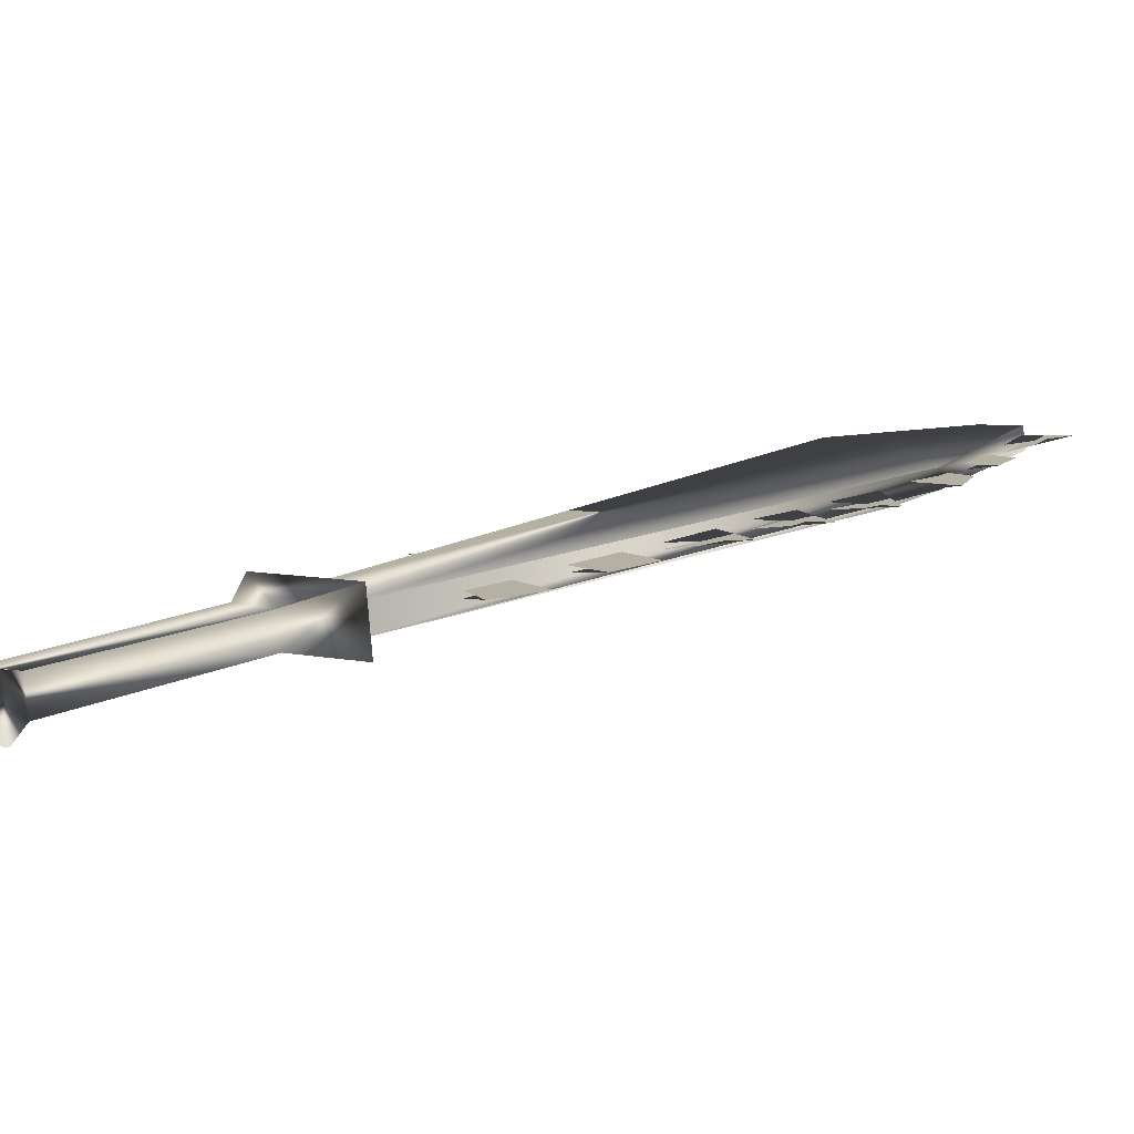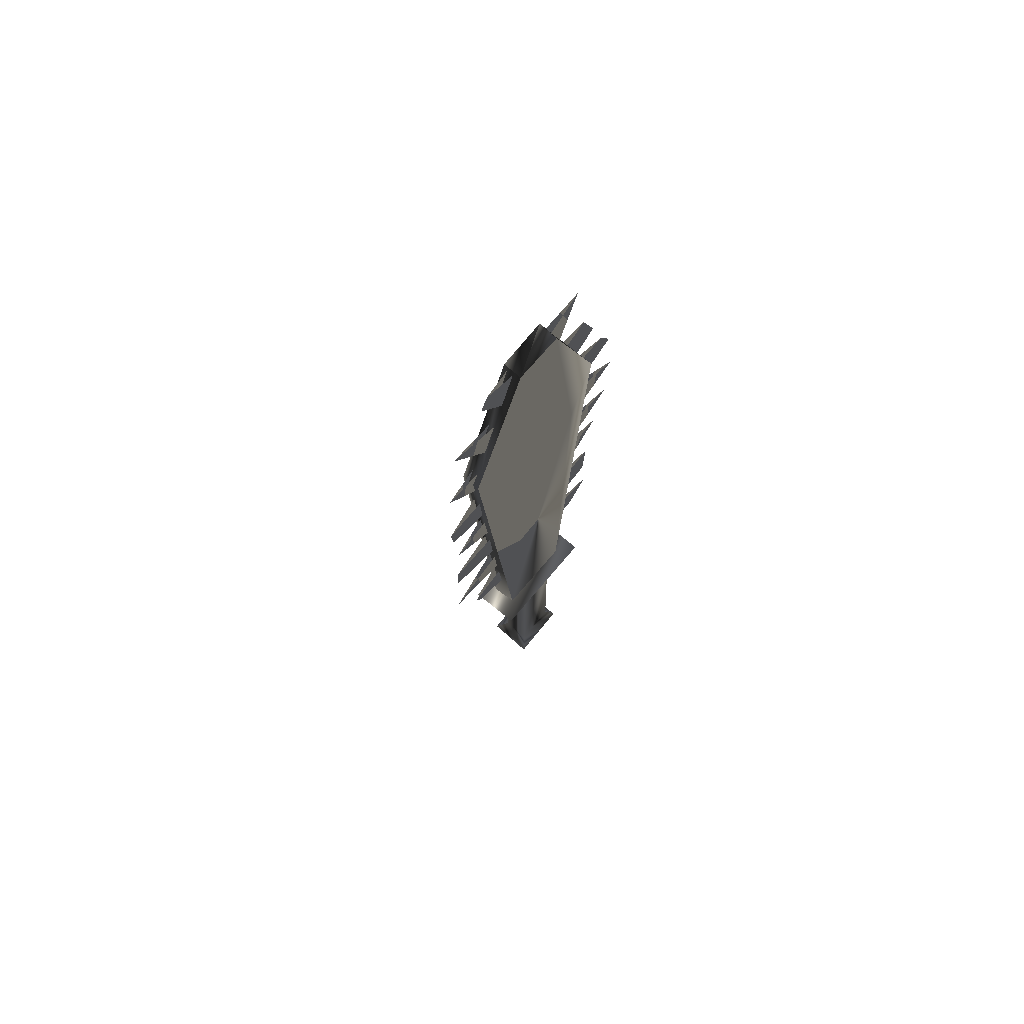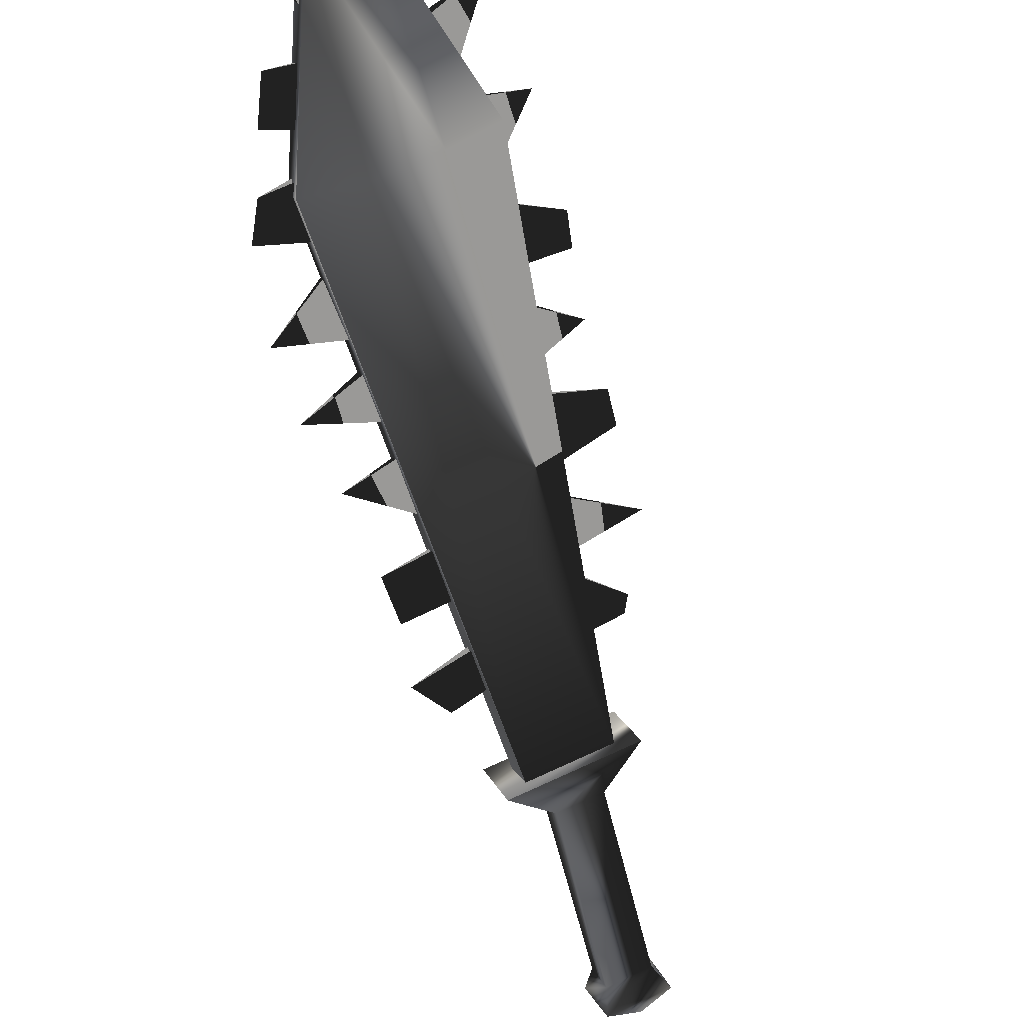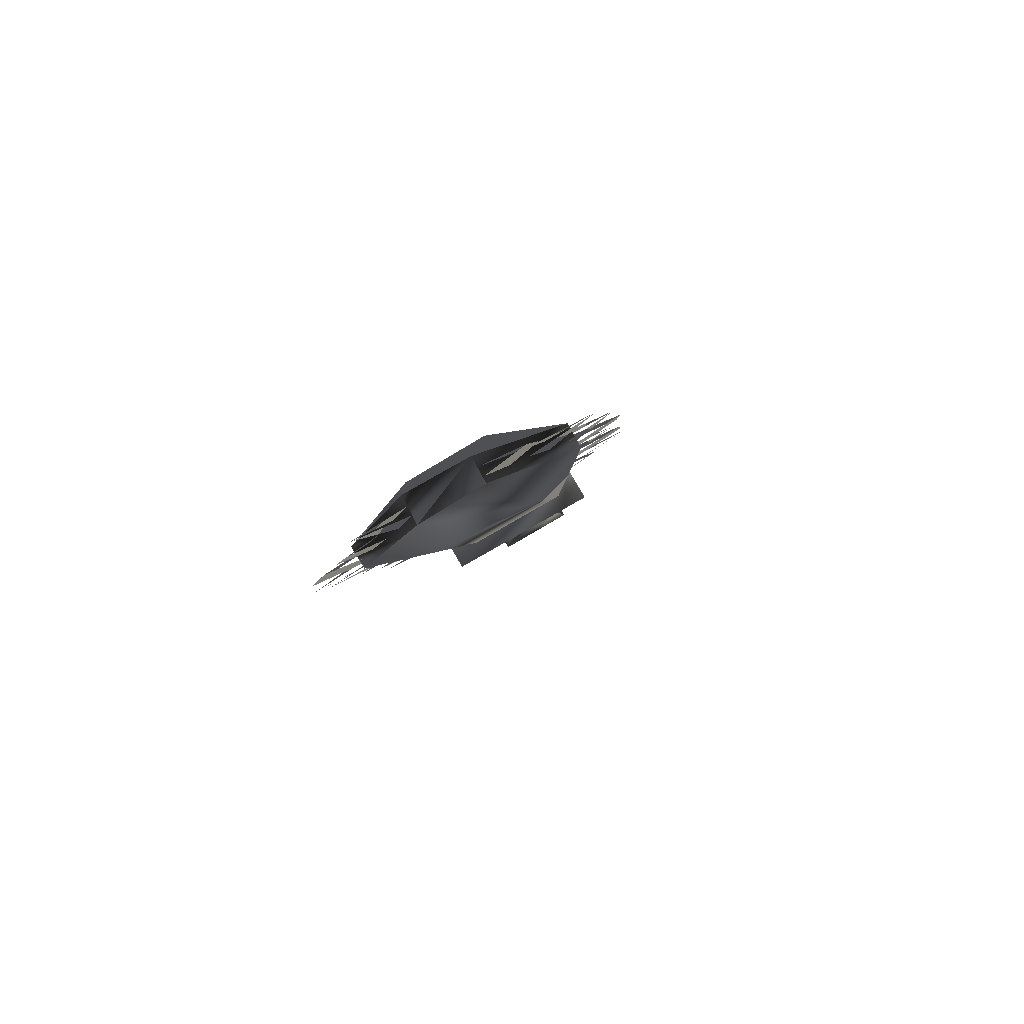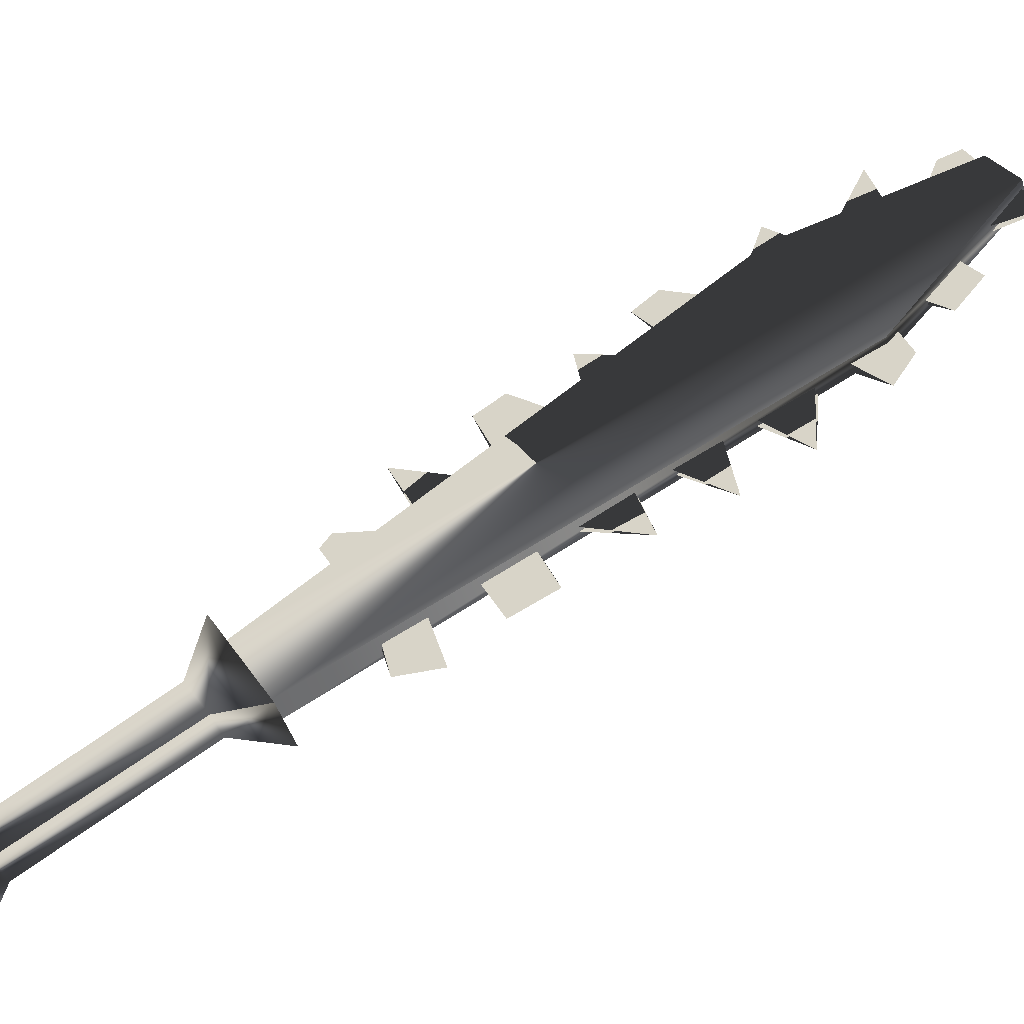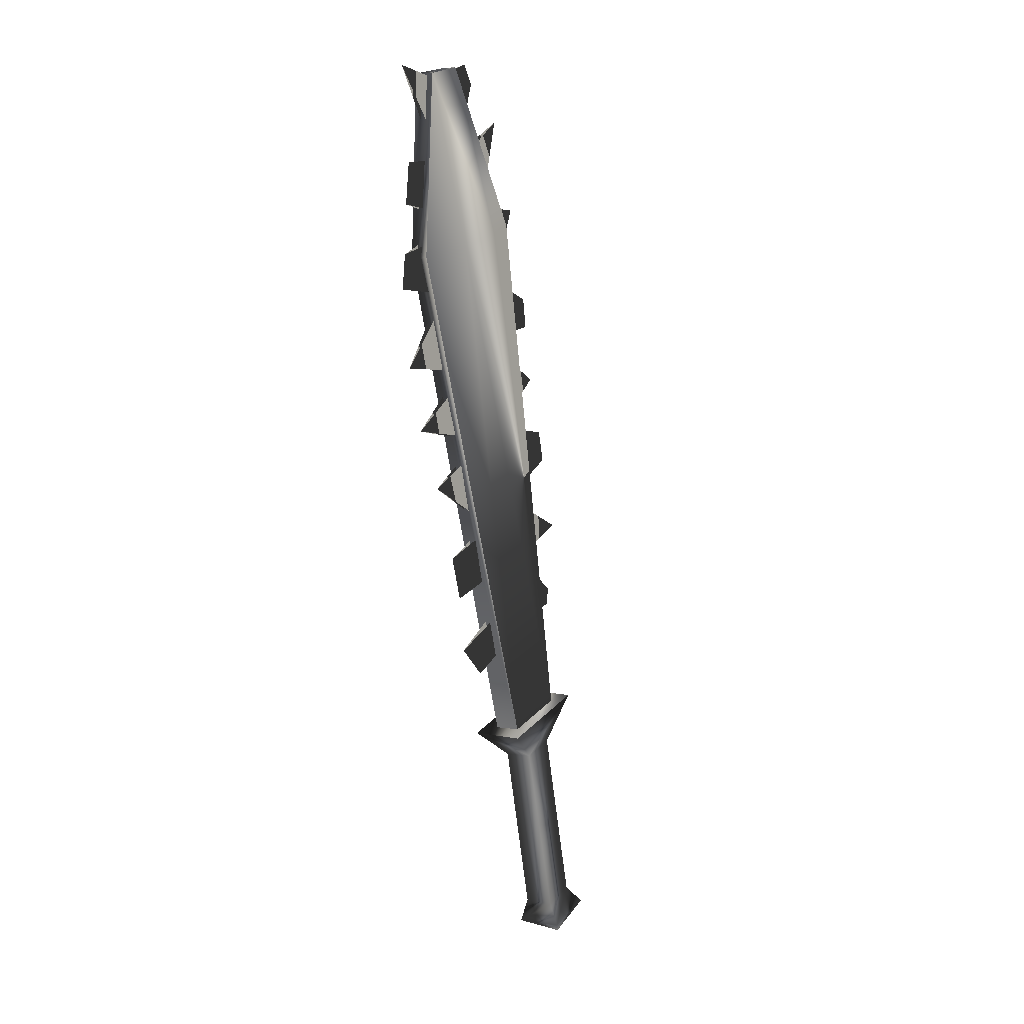
<metadata>
{"format":"obj","ext":"obj","renderer":"f3d","projection":"perspective","resolution":1024,"background":"white","views":[{"elev":-33.8,"azim":67.7,"up":"+Z"},{"elev":39.6,"azim":-15.1,"up":"+Y"},{"elev":-27.0,"azim":-154.2,"up":"+Z"},{"elev":31.5,"azim":-166.5,"up":"+Z"},{"elev":4.9,"azim":85.5,"up":"+Z"},{"elev":49.9,"azim":151.3,"up":"+Y"}]}
</metadata>
<code>
o Models/weapon/frames/weapon_crouch_stand_13
v 15.84 -2.675 -2.443
v 13.57 -3.454 -1.934
v 14.02 -3.648 -1.426
v 15.39 -2.48 -2.951
v 14.47 10.67 5.122
v 10.43 8.913 6.838
v 13.6 9.887 6.202
v 11.36 9.692 5.884
v 12.25 9.108 6.965
v 12.73 10.37 5.122
v 10.74 8.718 7.219
v 14.16 10.86 4.804
v 12.42 14.17 8.618
v 11.05 13.78 8.808
v 11.36 13.59 9.19
v 12.11 14.37 8.173
v 10.96 8.134 6.52
v 12.98 0.6361 1.18
v 13.37 -1.214 -0.02726
v 11.33 6.089 5.249
v 11.83 4.336 3.977
v 11.22 12.22 8.363
v 11.08 10.08 7.41
v 12.5 2.389 2.452
v 10.38 12.71 9.126
v 12.45 -1.603 0.4177
v 10.4 5.602 5.63
v 11.3 -0.0455 2.134
v 9.872 8.718 7.601
v 9.704 11.15 8.936
v 11.05 1.902 3.278
v 10.74 4.239 4.677
v 11.08 12.32 8.236
v 11.22 6.186 5.122
v 12.36 2.389 2.325
v 12.87 0.6361 1.053
v 13.26 -1.117 -0.1544
v 10.85 8.231 6.393
v 11.72 4.434 3.85
v 10.94 10.18 7.283
v 11.66 5.505 4.677
v 10.82 9.4 7.283
v 11.33 13.59 8.936
v 12.62 1.707 2.007
v 11.19 11.44 7.982
v 11.13 7.258 6.011
v 12.06 3.655 3.469
v 12.93 -0.1429 0.8627
v 10.91 2.681 3.787
v 12.22 -1.311 0.7355
v 10.46 13.29 9.38
v 10.21 6.284 6.139
v 11.19 13.68 8.808
v 10.99 7.355 5.884
v 12.5 1.805 1.88
v 11.94 3.752 3.342
v 12.81 -0.0455 0.7355
v 11.05 11.44 7.855
v 11.52 5.505 4.549
v 10.71 9.497 7.156
v 13.07 12.42 6.901
v 13.6 11.44 6.011
v 14.3 12.22 5.694
v 13.79 13 6.456
v 12.95 12.52 6.774
v 13.49 11.54 5.884
v 14.83 11.25 4.804
v 14.1 10.96 5.312
v 14.33 9.789 4.613
v 15.28 10.67 4.105
v 14.19 9.789 4.422
v 13.99 10.96 5.185
v 14.83 5.115 1.88
v 14.86 3.655 1.117
v 15.95 5.505 0.9898
v 14.75 3.655 0.9898
v 14.69 5.213 1.753
v 16.17 2.291 -0.7265
v 16.06 3.46 -0.09083
v 15 2.973 0.672
v 15.03 1.707 0.0363
v 14.91 1.805 -0.09083
v 14.86 3.07 0.5448
v 16.57 1.026 -1.68
v 15.17 0.6361 -0.6629
v 15.31 -0.3376 -1.235
v 16.15 -0.1429 -1.934
v 15.19 -0.3376 -1.362
v 15.05 0.6361 -0.7901
v 12.25 14.07 8.427
v 12.78 13.1 7.474
v 13.09 15.05 8.109
v 12.14 14.17 8.3
v 12.67 13.2 7.346
v 15.81 8.913 2.77
v 14.44 9.205 3.914
v 14.55 9.108 4.041
v 14.55 7.842 3.215
v 14.66 7.842 3.342
v 16.01 7.258 1.816
v 14.47 7.063 2.897
v 14.58 7.063 3.024
v 14.63 5.992 2.198
v 14.77 5.894 2.325
v 16.54 -2.577 -2.379
v 15.67 -2.09 -3.46
v 12.93 -3.551 -1.934
v 13.82 -4.038 -0.8536
v 15.64 -3.94 -2.761
v 15.17 -3.648 -3.333
v 14.19 -4.233 -2.761
v 14.69 -4.525 -2.189
v 16.43 -8.42 -5.557
v 15.92 -8.128 -6.193
v 14.97 -8.712 -5.621
v 15.47 -9.004 -5.049
v 16.85 -8.907 -5.875
v 16.03 -8.42 -6.829
v 14.66 -9.199 -6.066
v 15.45 -9.686 -5.049
v 15.73 -9.783 -6.384
f 108 107 106
f 106 105 108
f 120 117 121
f 117 118 121
f 118 119 121
f 119 120 121
f 116 113 117
f 116 117 120
f 117 113 114
f 114 118 117
f 118 114 115
f 115 119 118
f 115 116 120
f 115 120 119
f 116 112 109
f 109 113 116
f 113 109 110
f 110 114 113
f 114 110 111
f 111 115 114
f 115 111 112
f 112 116 115
f 108 105 109
f 108 109 112
f 105 106 110
f 105 110 109
f 110 106 107
f 107 111 110
f 111 107 108
f 108 112 111
f 14 15 11
f 14 11 6
f 16 12 5
f 16 5 13
f 15 13 7
f 7 9 15
f 15 9 11
f 6 8 14
f 16 14 8
f 8 10 16
f 5 7 13
f 16 10 12
f 4 1 5
f 4 5 12
f 5 1 7
f 7 1 3
f 7 3 9
f 9 3 11
f 11 3 2
f 2 6 11
f 6 2 8
f 10 8 2
f 2 4 10
f 10 4 12
f 16 13 15
f 15 14 16
f 61 63 62
f 61 64 63
f 65 63 64
f 63 65 66
f 67 69 68
f 69 67 70
f 67 71 70
f 67 72 71
f 75 74 73
f 75 77 76
f 78 80 79
f 80 78 81
f 78 83 82
f 79 83 78
f 84 86 85
f 86 84 87
f 84 88 87
f 84 89 88
f 90 92 91
f 92 93 94
f 97 95 99
f 95 96 98
f 102 100 104
f 100 101 103
f 45 23 30
f 30 40 58
f 52 46 20
f 20 27 52
f 52 27 34
f 52 34 54
f 49 47 24
f 24 31 49
f 49 31 35
f 49 35 56
f 44 18 28
f 28 36 55
f 50 48 19
f 19 26 50
f 50 26 37
f 50 37 57
f 43 22 25
f 43 25 51
f 53 51 25
f 25 33 53
f 42 17 29
f 29 38 60
f 41 21 32
f 32 39 59

</code>
